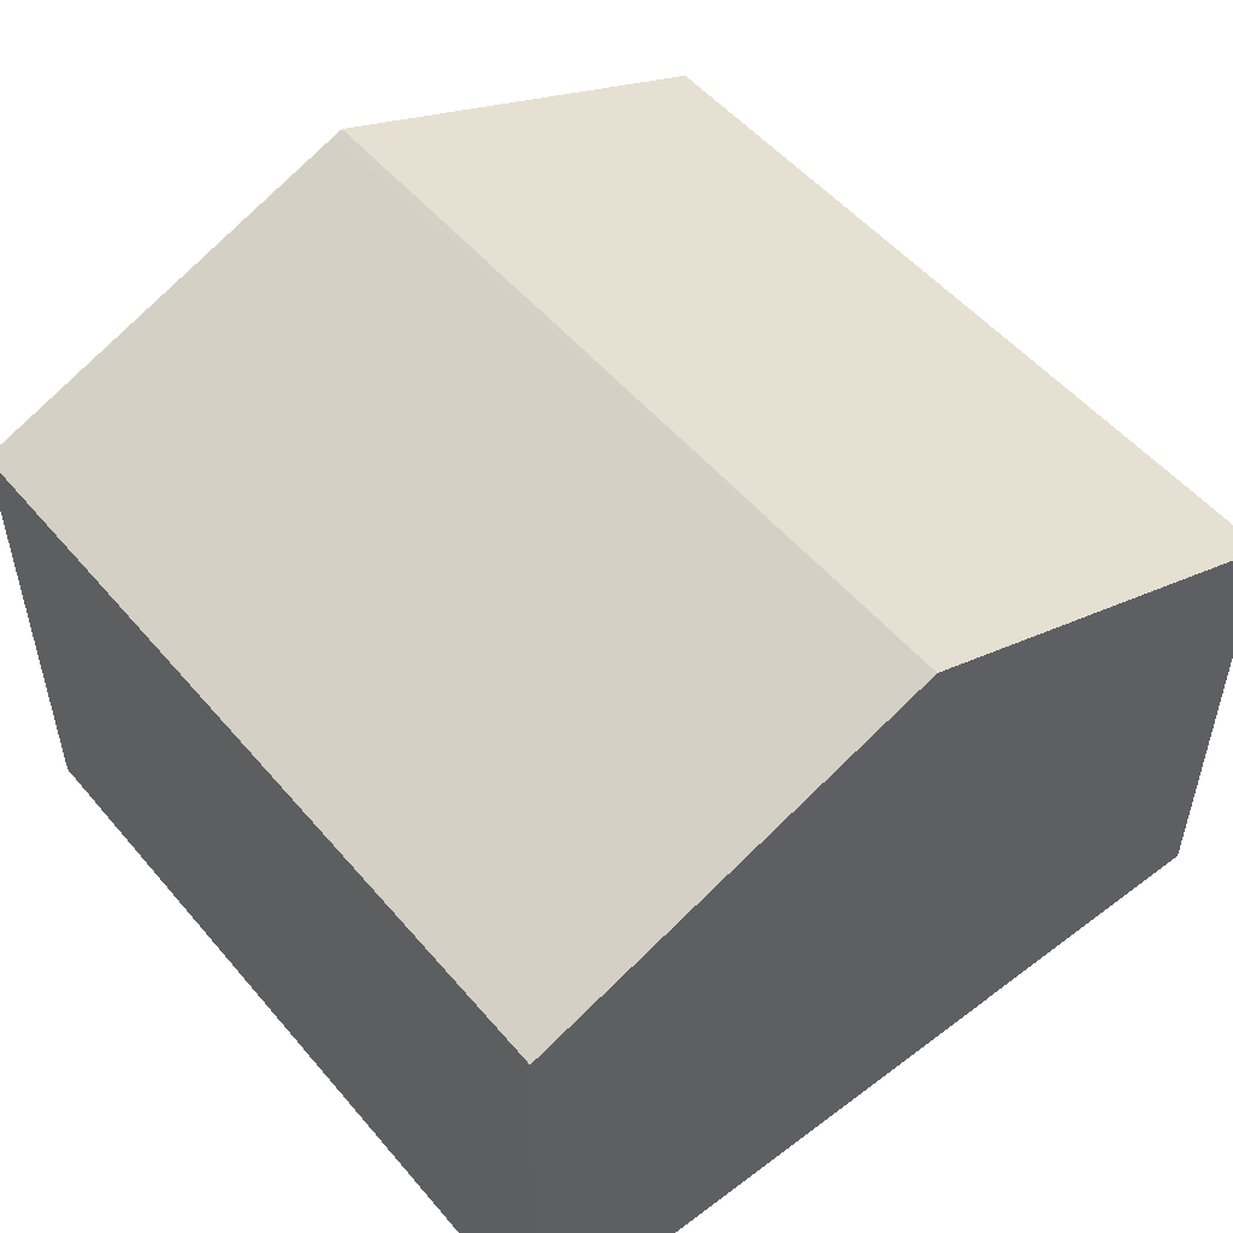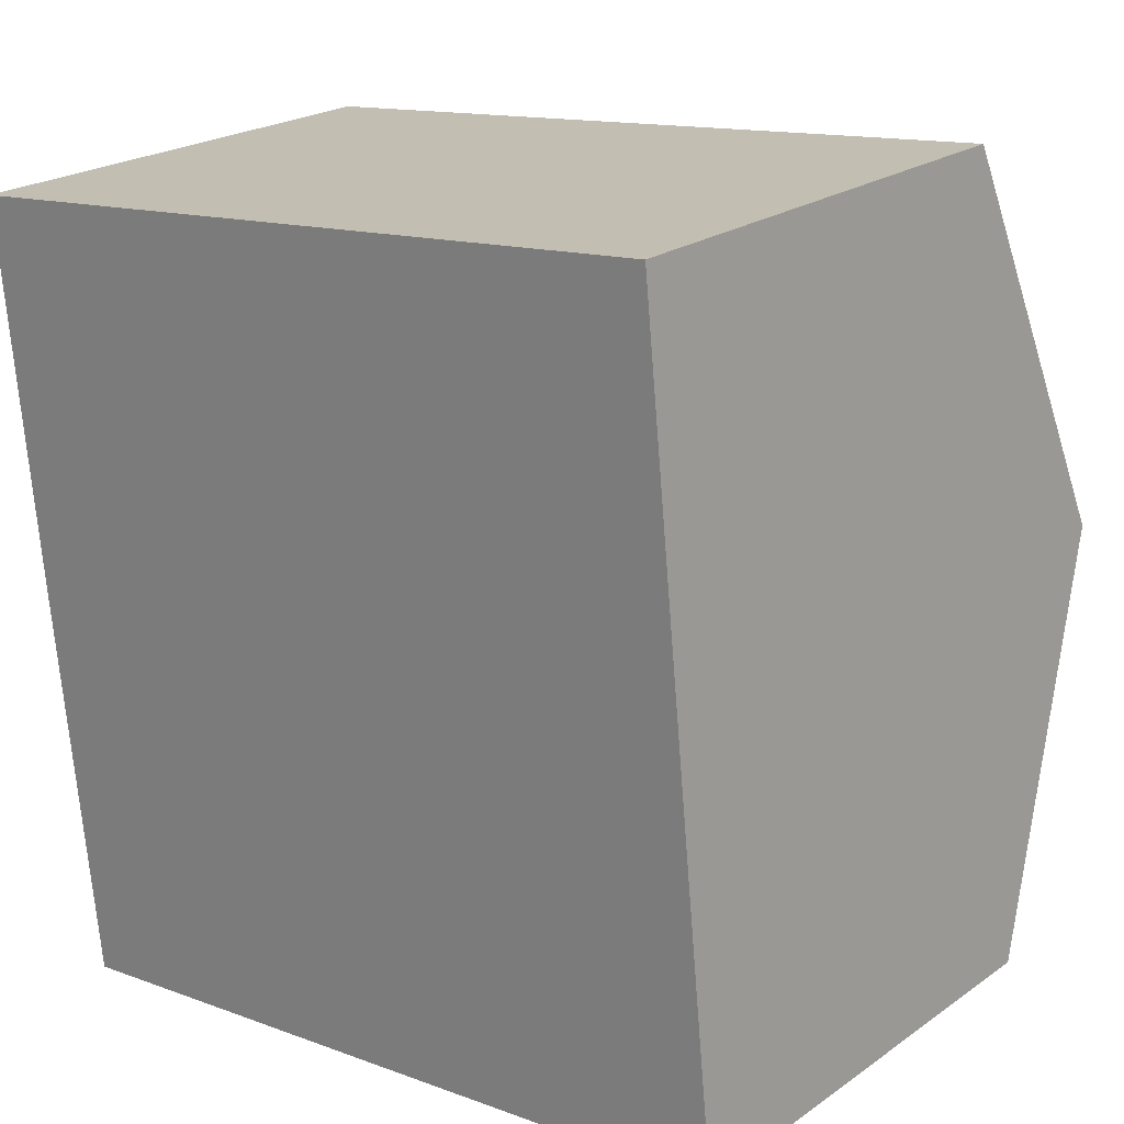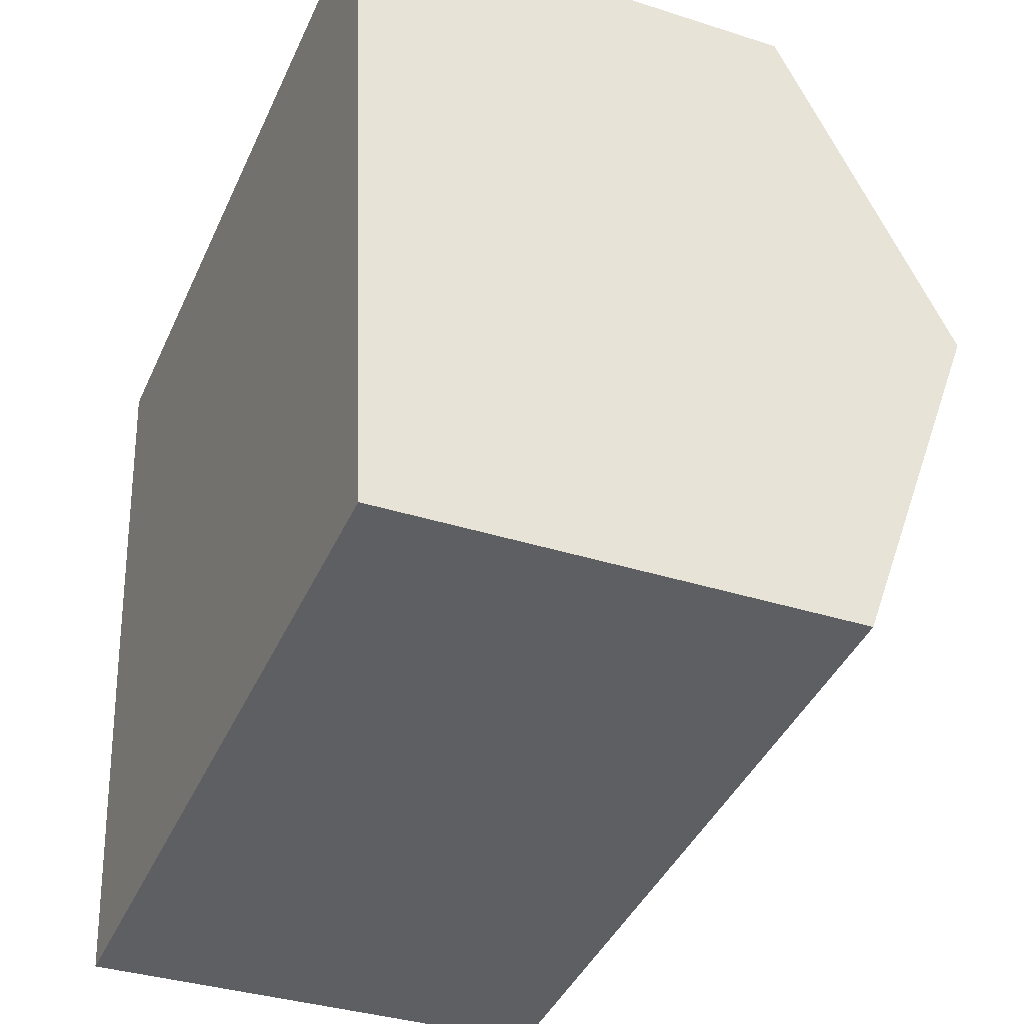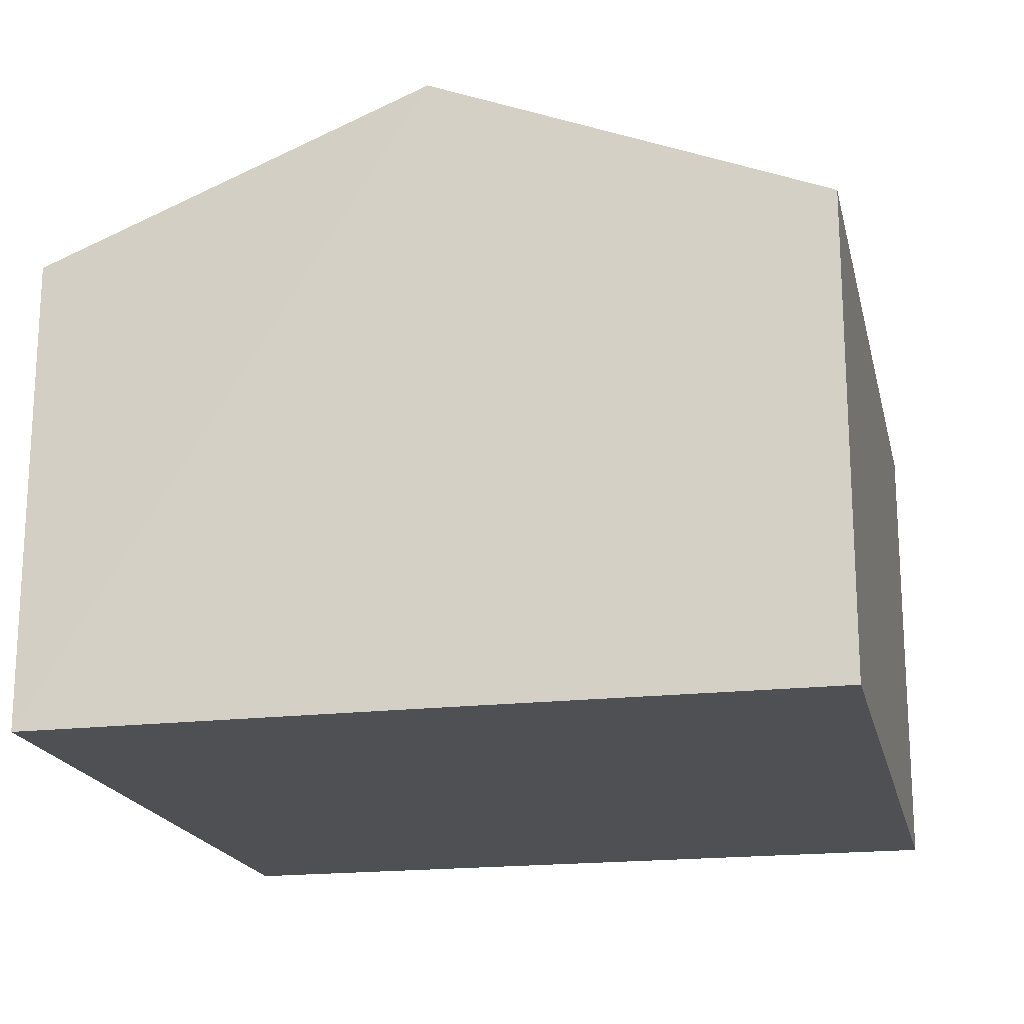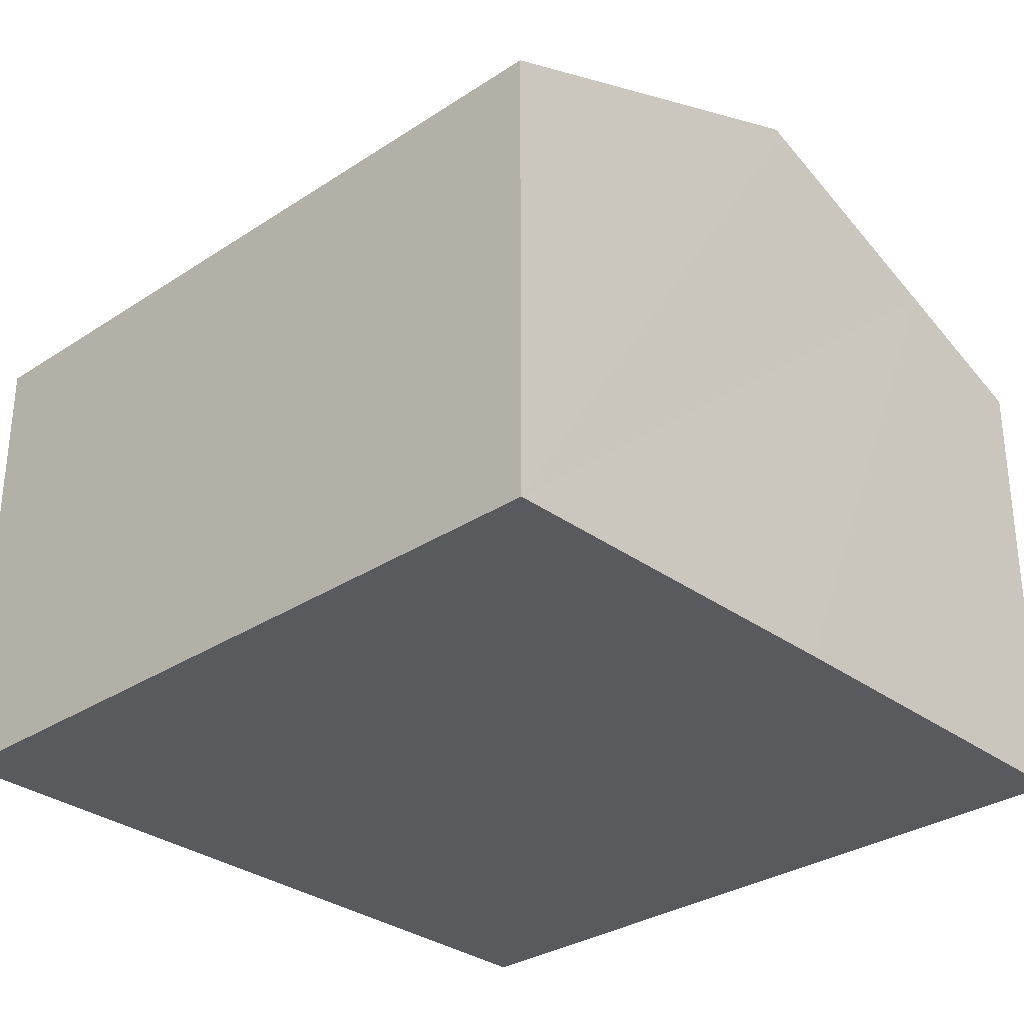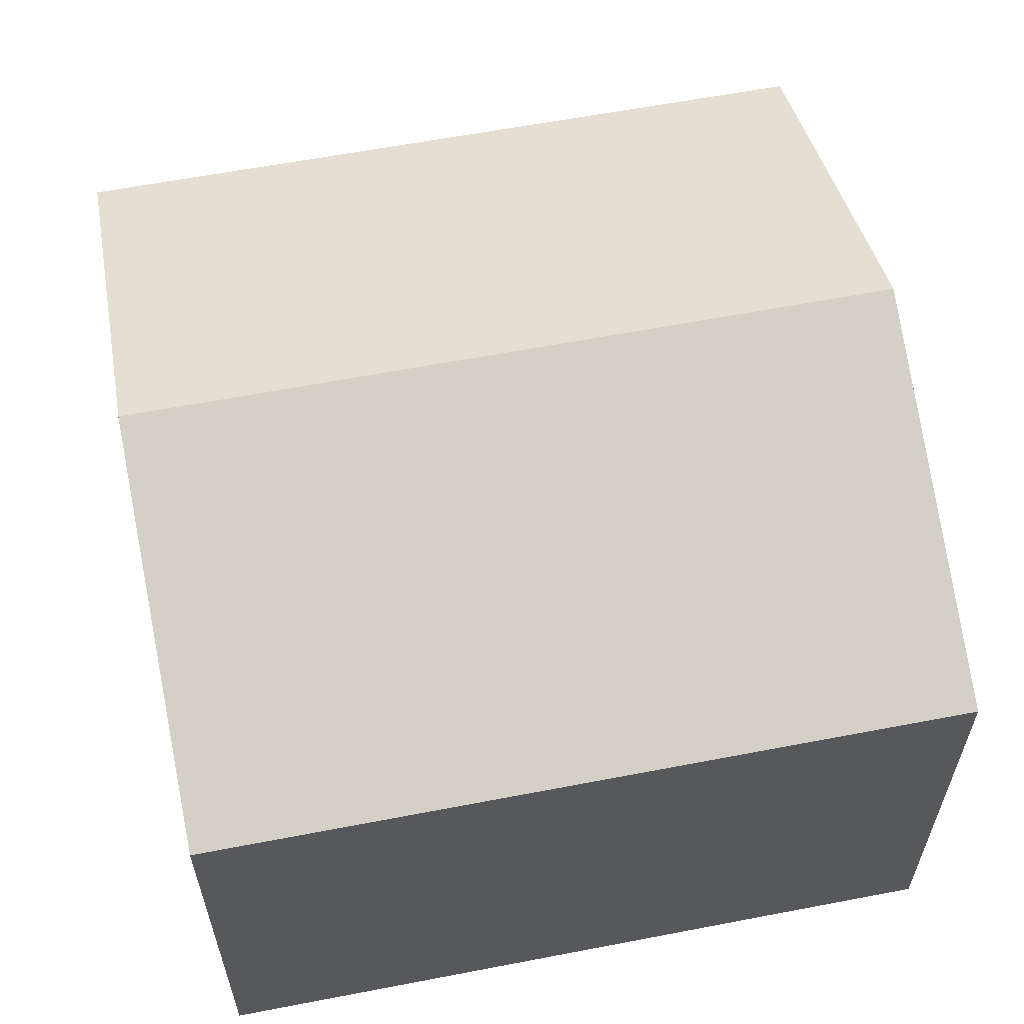
<metadata>
{"format":"obj","ext":"obj","renderer":"f3d","projection":"perspective","resolution":1024,"background":"white","views":[{"elev":52.1,"azim":45.2,"up":"+Y"},{"elev":22.2,"azim":39.8,"up":"+Z"},{"elev":-35.3,"azim":66.9,"up":"+Z"},{"elev":-18.8,"azim":-83.4,"up":"+Y"},{"elev":-31.0,"azim":-142.6,"up":"+Y"},{"elev":60.2,"azim":163.0,"up":"+Y"}]}
</metadata>
<code>
v  0.638 10 -6.234
v  4.072 7.53 -12.18
v  1.332 7.529 -12.46
v  13.45 7.53 -11.22
v  12.81 10 -4.99
v  0 7.529 4.61e-16
v  3.087 7.529 0.315
v  0.25 8.502 -2.449
v  0.623 9.95 -6.097
v  12.18 7.529 1.244
v  1.332 7.631e-16 -12.46
v  0.638 3.817e-16 -6.234
v  0 0 0
v  0.623 3.733e-16 -6.097
v  0.25 1.5e-16 -2.449
v  12.18 -7.617e-17 1.244
v  3.087 -1.929e-17 0.315
v  12.81 3.055e-16 -4.99
v  13.45 6.872e-16 -11.22
v  4.072 7.459e-16 -12.18
g defaultobject
f 1 2 3
f 2 1 4
f 4 1 5
f 6 7 8
f 9 5 1
f 5 9 10
f 10 9 8
f 10 8 7
f 11 1 3
f 1 11 9
f 9 11 8
f 8 11 12
f 8 12 6
f 6 12 13
f 13 12 14
f 13 14 15
f 13 7 6
f 7 13 10
f 10 13 16
f 16 13 17
f 16 5 10
f 5 16 4
f 4 16 18
f 4 18 19
f 19 2 4
f 2 19 20
f 2 20 3
f 3 20 11
f 18 20 19
f 20 18 16
f 20 16 17
f 20 17 11
f 11 17 12
f 12 17 14
f 14 17 15
f 15 17 13

</code>
